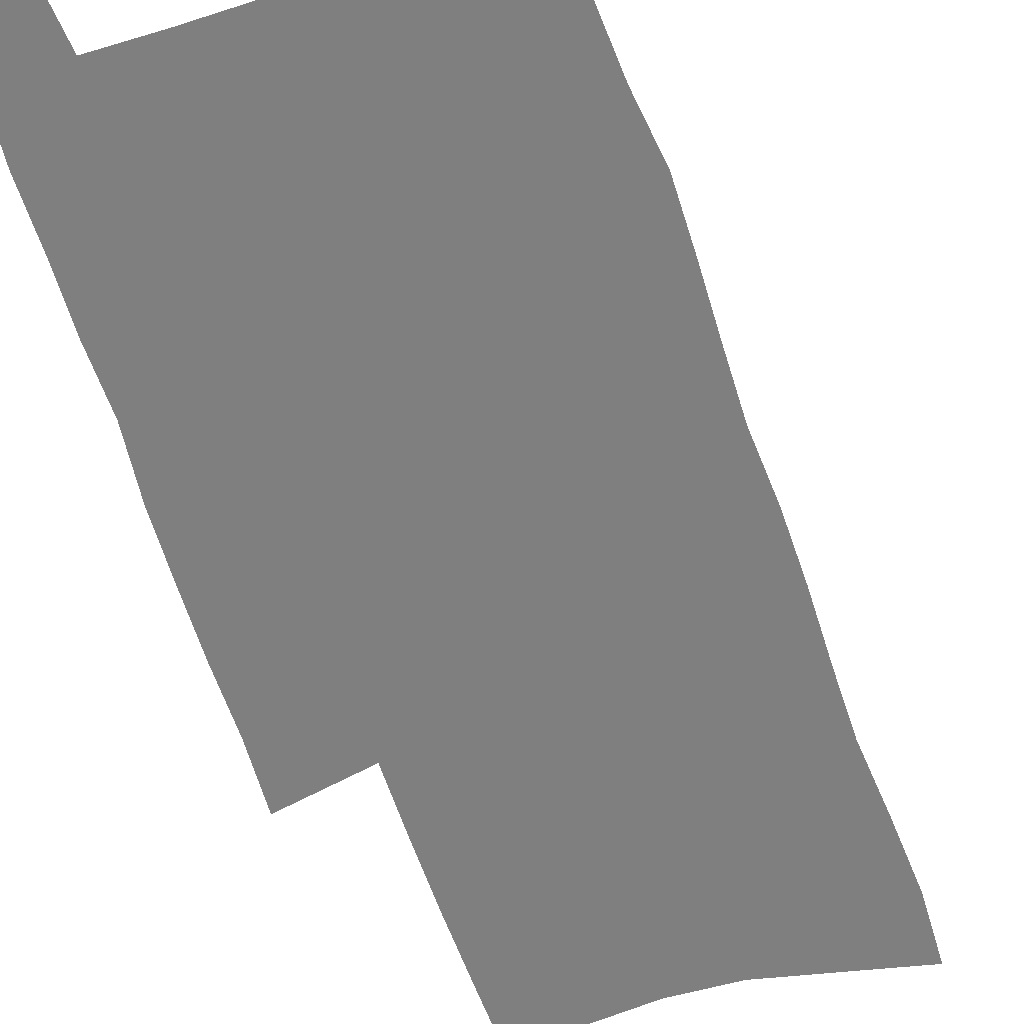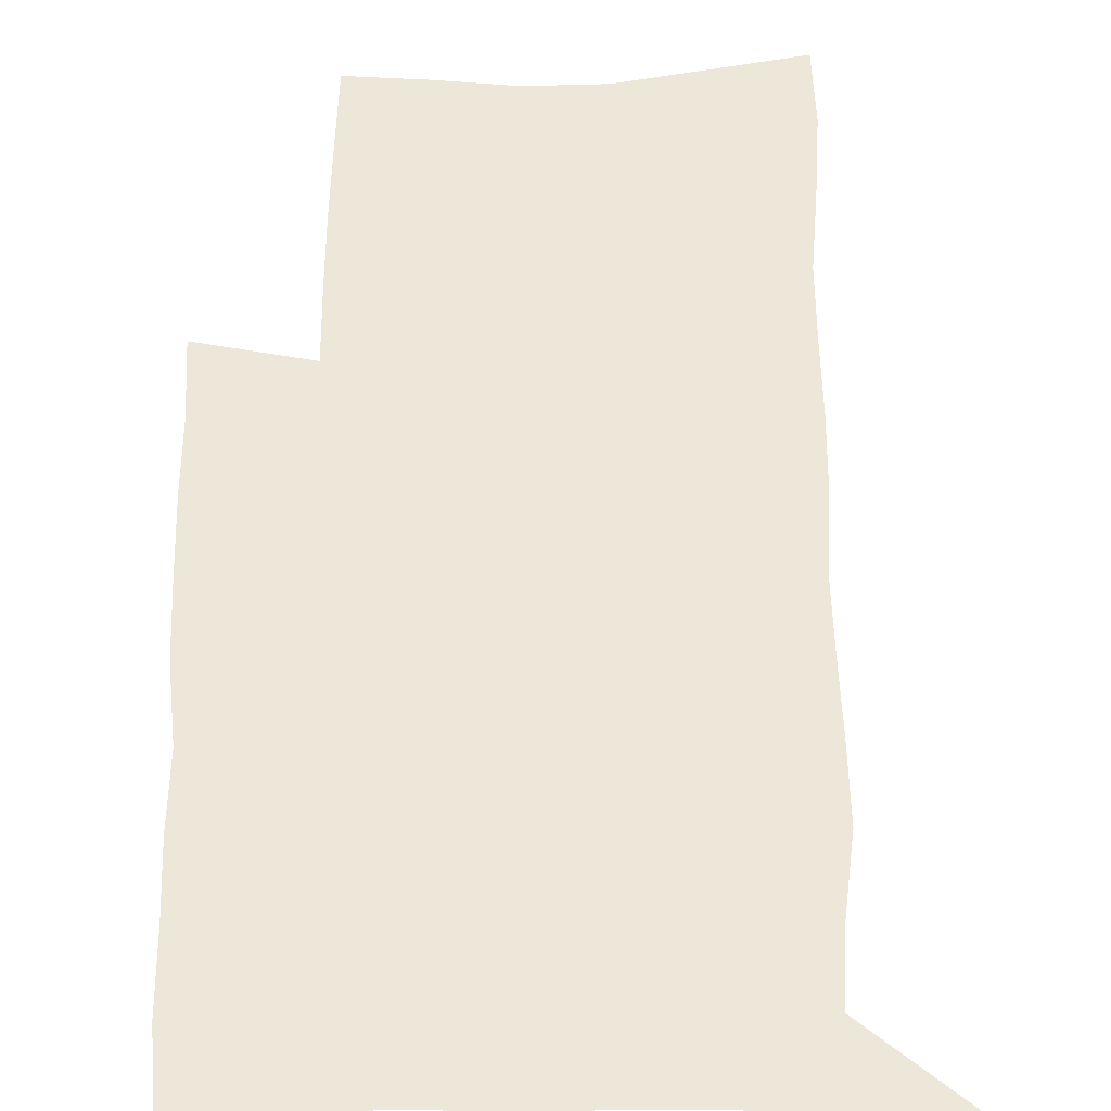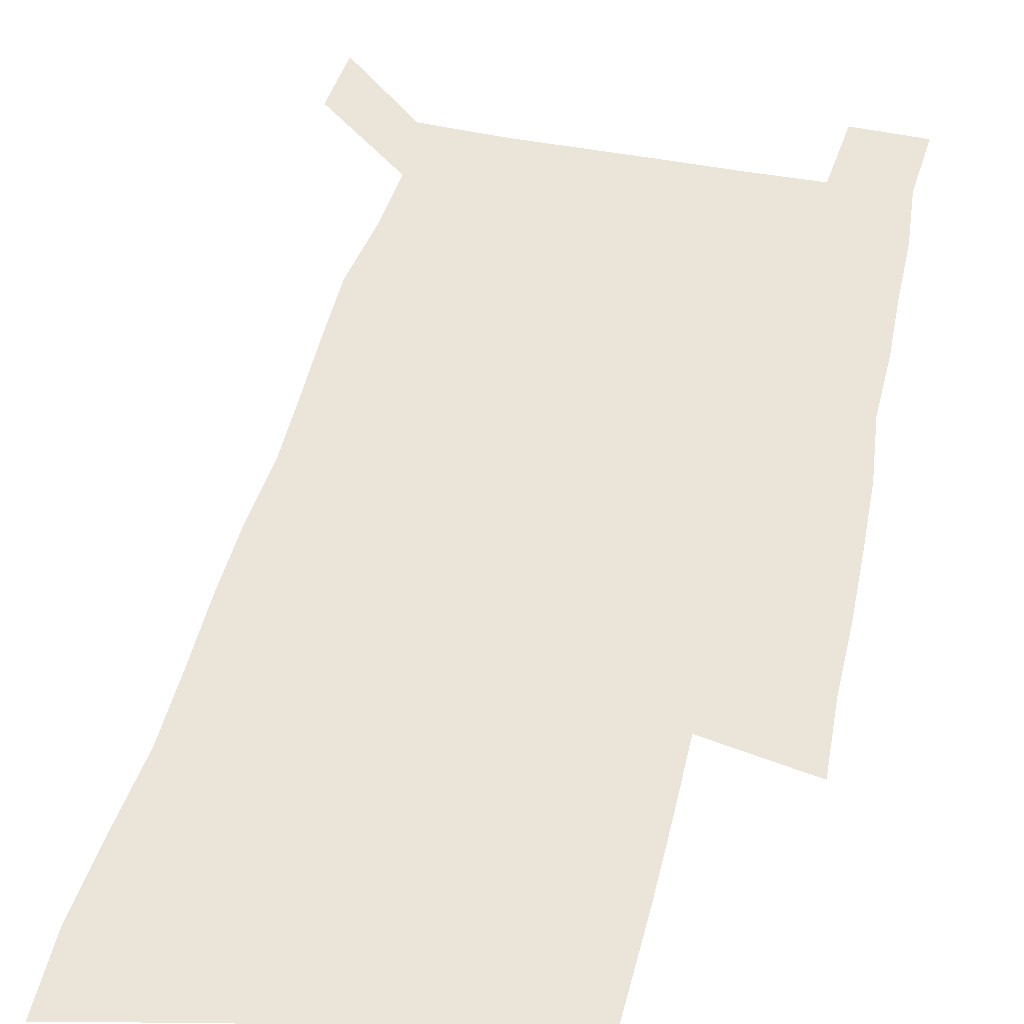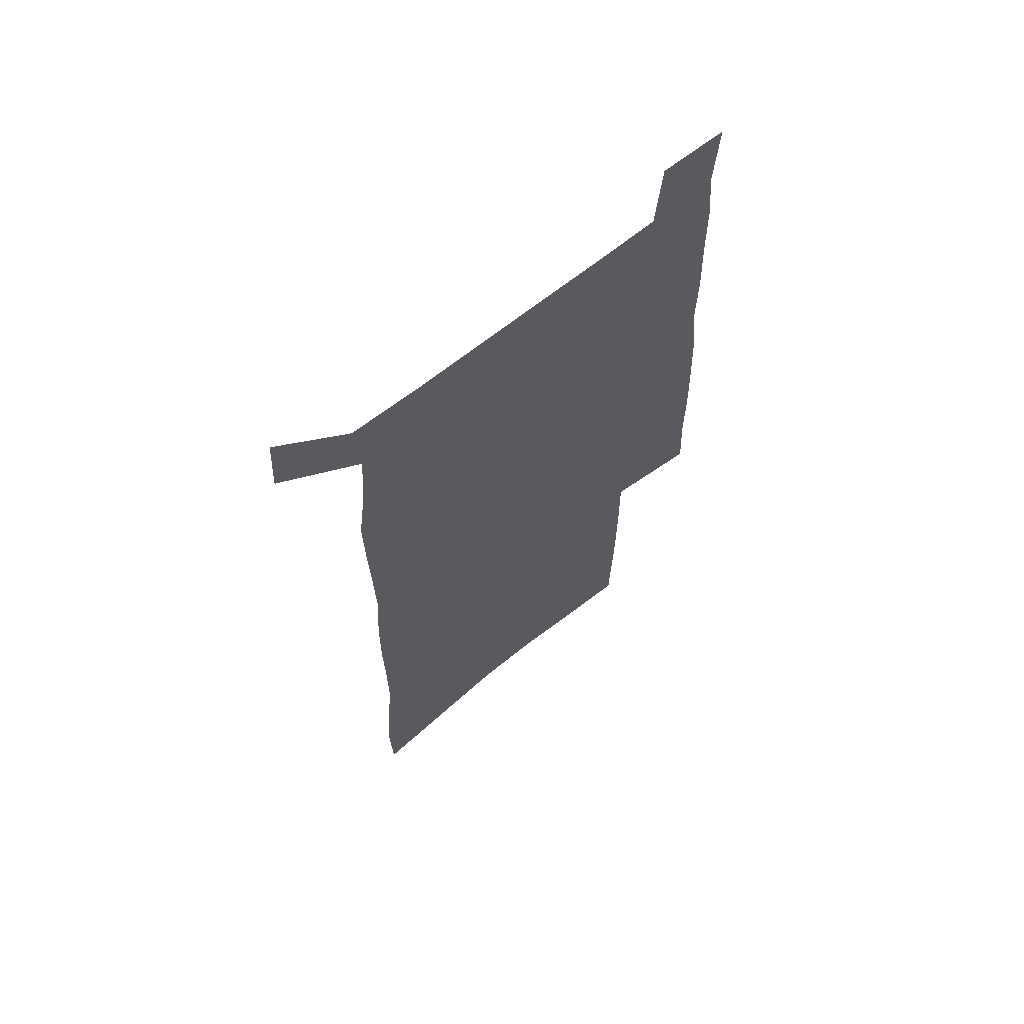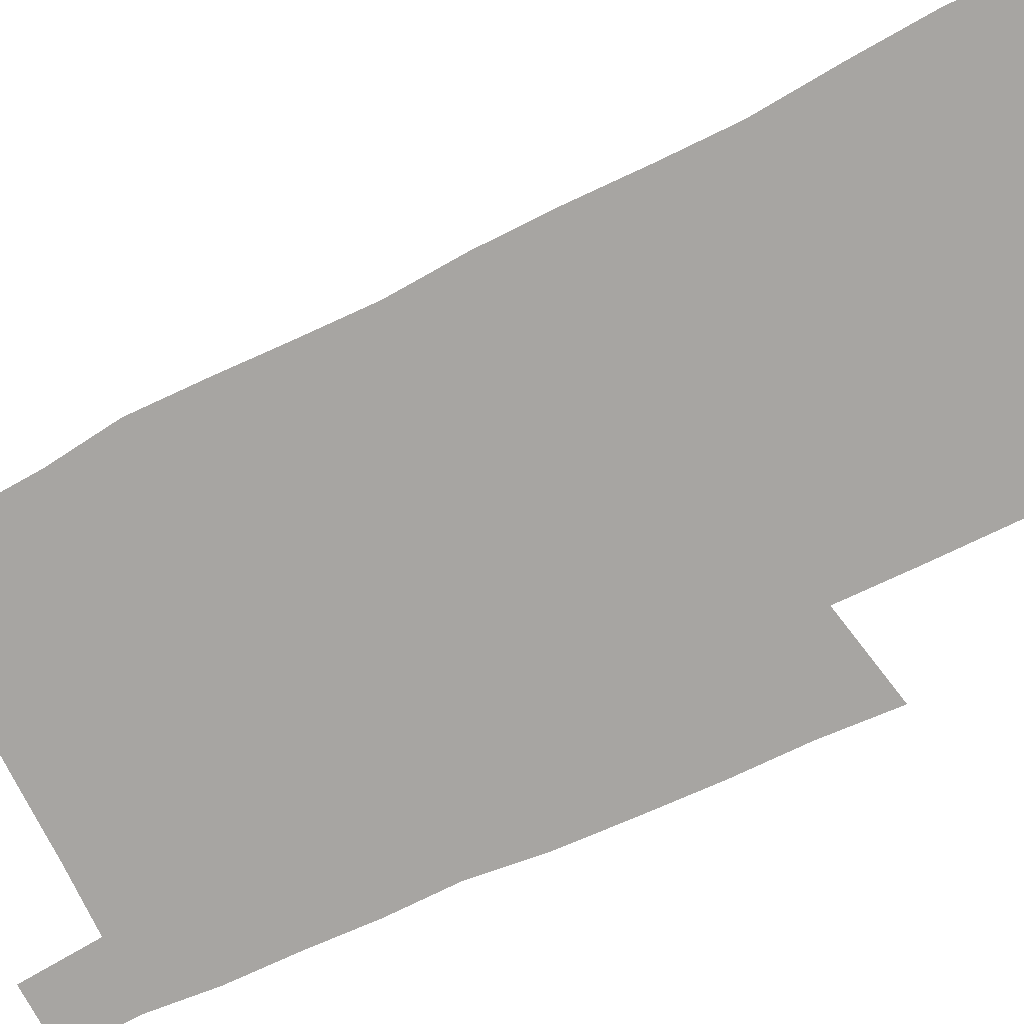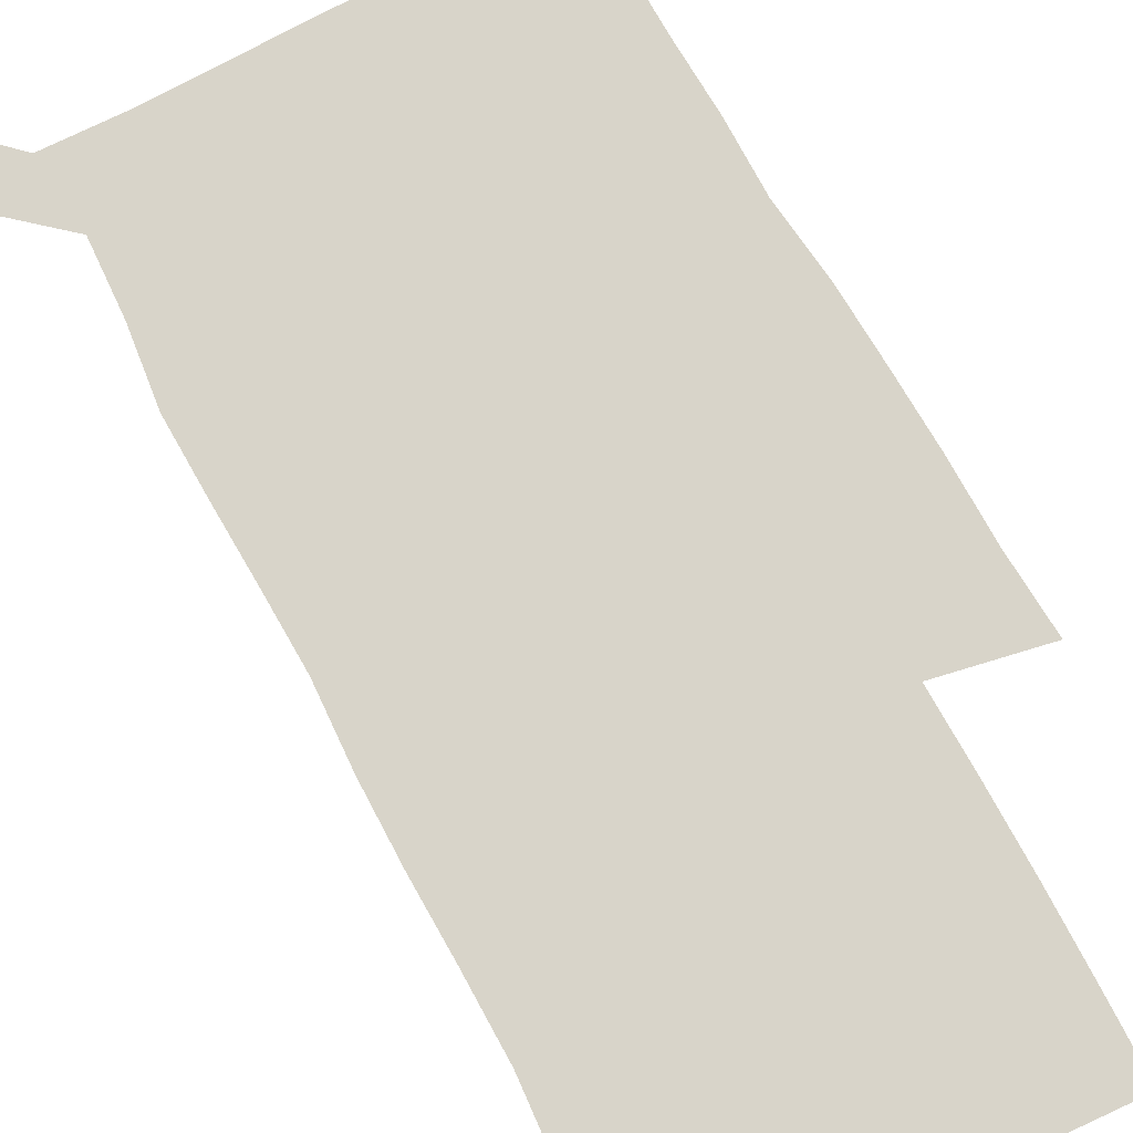
<metadata>
{"format":"obj","ext":"obj","renderer":"f3d","projection":"perspective","resolution":1024,"background":"white","views":[{"elev":-59.8,"azim":-161.8,"up":"+Z"},{"elev":50.0,"azim":-180.0,"up":"+Z"},{"elev":45.3,"azim":12.9,"up":"+Z"},{"elev":66.4,"azim":-38.8,"up":"+Y"},{"elev":-73.9,"azim":-64.1,"up":"+Z"},{"elev":75.4,"azim":-28.6,"up":"+Z"}]}
</metadata>
<code>
v 444.9 570.2 0
v 446.6 599.3 0
v 473.2 165.6 0
v 472.3 197.5 0
v 474.4 231.5 0
v 477.2 265.1 0
v 477.2 296.3 0
v 476.7 327 0
v 477.1 357.9 0
v 479 389.3 0
v 478.4 419.1 0
v 477.5 448.8 0
v 477.1 478.4 0
v 480.9 508.1 0
v 482.6 537.1 0
v 480.3 567.2 0
v 506.3 172.9 0
v 512.2 211.4 0
v 512.5 242.2 0
v 512.7 272.8 0
v 512.5 303 0
v 512.8 333.5 0
v 512.4 363.1 0
v 514.2 393.4 0
v 512.9 422.1 0
v 514 451.2 0
v 514.3 479.6 0
v 513.8 508.2 0
v 513.9 536.6 0
v 512.6 565.8 0
v 539.5 180 0
v 541.2 213.8 0
v 543.1 247 0
v 542.9 276.2 0
v 543.2 306.6 0
v 543.1 336.4 0
v 543.5 366.3 0
v 543.2 395.1 0
v 544 424.1 0
v 543.8 452.2 0
v 542.8 480.4 0
v 543.8 508.5 0
v 543.3 536.6 0
v 542.2 565.9 0
v 569.1 181.1 0
v 570.3 217.2 0
v 570.9 248.3 0
v 571.1 276 0
v 571.9 308.3 0
v 572 337.9 0
v 572 367.3 0
v 572 396.4 0
v 572 424.6 0
v 571.9 452.9 0
v 572.4 481.1 0
v 572.3 508.6 0
v 572.2 536.2 0
v 571.3 565.9 0
v 598.6 178.1 0
v 598.5 215.2 0
v 599.5 245.7 0
v 599.6 278 0
v 600.3 307.5 0
v 600.7 336.8 0
v 599.9 368 0
v 600 396.4 0
v 600 424.9 0
v 600.3 453.1 0
v 600 481.3 0
v 600.1 508.9 0
v 600.2 536.9 0
v 600.2 565.8 0
v 628.3 176.1 0
v 629.1 209 0
v 629.7 241 0
v 629.7 273.4 0
v 629.4 305.4 0
v 630.3 335.3 0
v 629.7 365.6 0
v 629.3 395 0
v 630.2 423.7 0
v 629.4 452.8 0
v 629.6 481.2 0
v 630.3 509.7 0
v 629.1 537.9 0
v 629.2 566.3 0
v 631.9 599.5 0
v 670.2 296.9 0
v 668.5 328.7 0
v 668.5 359.6 0
v 667.5 390.3 0
v 666.2 420.7 0
v 662.9 451.5 0
v 663.2 480.9 0
v 662.1 510.2 0
v 661.7 539.2 0
v 659.3 567.9 0
v 661.3 598.6 0
f 15 16 1
f 1 16 2
f 3 17 4
f 17 18 4
f 4 18 5
f 18 19 5
f 5 19 6
f 19 20 6
f 6 20 7
f 20 21 7
f 7 21 8
f 21 22 8
f 8 22 9
f 22 23 9
f 9 23 10
f 23 24 10
f 10 24 11
f 24 25 11
f 11 25 12
f 25 26 12
f 12 26 13
f 26 27 13
f 13 27 14
f 27 28 14
f 14 28 15
f 28 29 15
f 15 29 16
f 29 30 16
f 17 31 18
f 31 32 18
f 18 32 19
f 32 33 19
f 19 33 20
f 33 34 20
f 20 34 21
f 34 35 21
f 21 35 22
f 35 36 22
f 22 36 23
f 36 37 23
f 23 37 24
f 37 38 24
f 24 38 25
f 38 39 25
f 25 39 26
f 39 40 26
f 26 40 27
f 40 41 27
f 27 41 28
f 41 42 28
f 28 42 29
f 42 43 29
f 29 43 30
f 43 44 30
f 31 45 32
f 45 46 32
f 32 46 33
f 46 47 33
f 33 47 34
f 47 48 34
f 34 48 35
f 48 49 35
f 35 49 36
f 49 50 36
f 36 50 37
f 50 51 37
f 37 51 38
f 51 52 38
f 38 52 39
f 52 53 39
f 39 53 40
f 53 54 40
f 40 54 41
f 54 55 41
f 41 55 42
f 55 56 42
f 42 56 43
f 56 57 43
f 43 57 44
f 57 58 44
f 45 59 46
f 59 60 46
f 46 60 47
f 60 61 47
f 47 61 48
f 61 62 48
f 48 62 49
f 62 63 49
f 49 63 50
f 63 64 50
f 50 64 51
f 64 65 51
f 51 65 52
f 65 66 52
f 52 66 53
f 66 67 53
f 53 67 54
f 67 68 54
f 54 68 55
f 68 69 55
f 55 69 56
f 69 70 56
f 56 70 57
f 70 71 57
f 57 71 58
f 71 72 58
f 59 73 60
f 73 74 60
f 60 74 61
f 74 75 61
f 61 75 62
f 75 76 62
f 62 76 63
f 76 77 63
f 63 77 64
f 77 78 64
f 64 78 65
f 78 79 65
f 65 79 66
f 79 80 66
f 66 80 67
f 80 81 67
f 67 81 68
f 81 82 68
f 68 82 69
f 82 83 69
f 69 83 70
f 83 84 70
f 70 84 71
f 84 85 71
f 71 85 72
f 85 86 72
f 77 88 78
f 88 89 78
f 78 89 79
f 89 90 79
f 79 90 80
f 90 91 80
f 80 91 81
f 91 92 81
f 81 92 82
f 92 93 82
f 82 93 83
f 93 94 83
f 83 94 84
f 94 95 84
f 84 95 85
f 95 96 85
f 85 96 86
f 96 97 86
f 86 97 87
f 97 98 87

</code>
